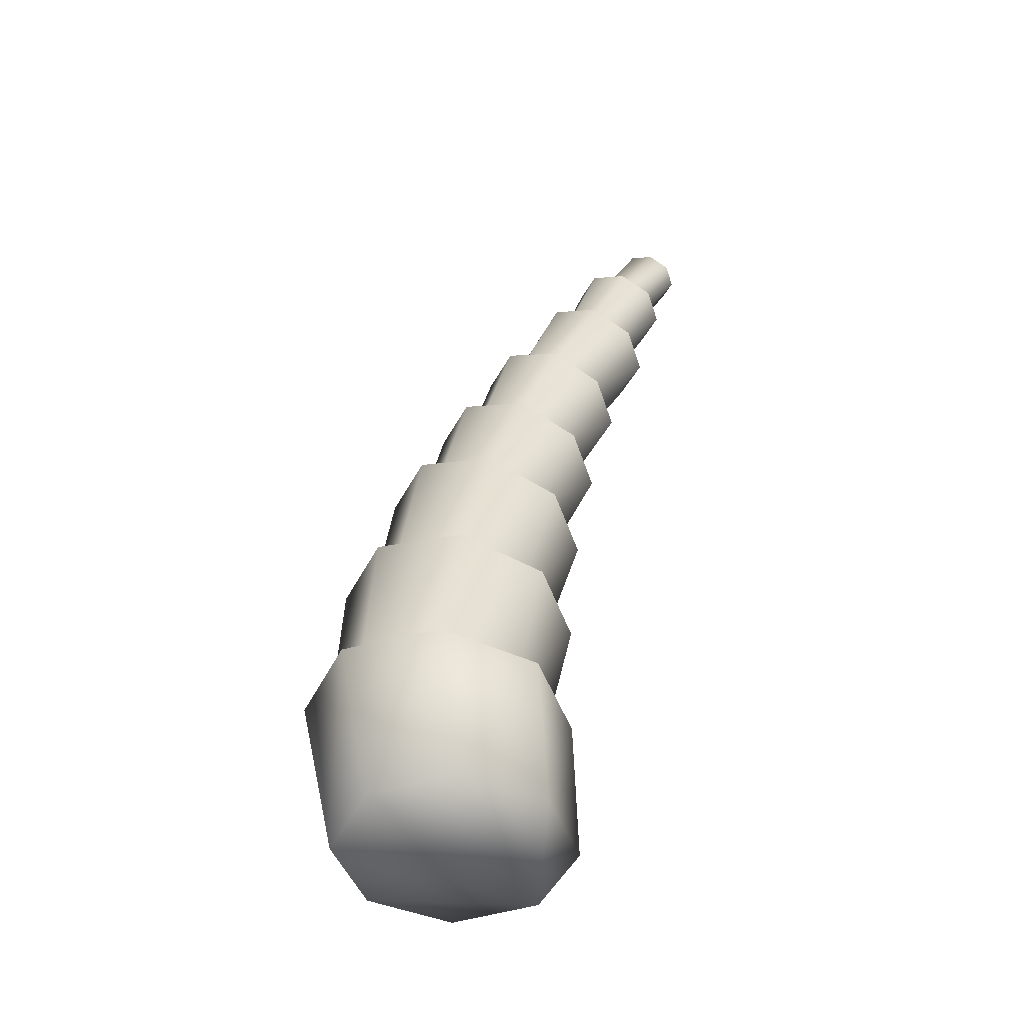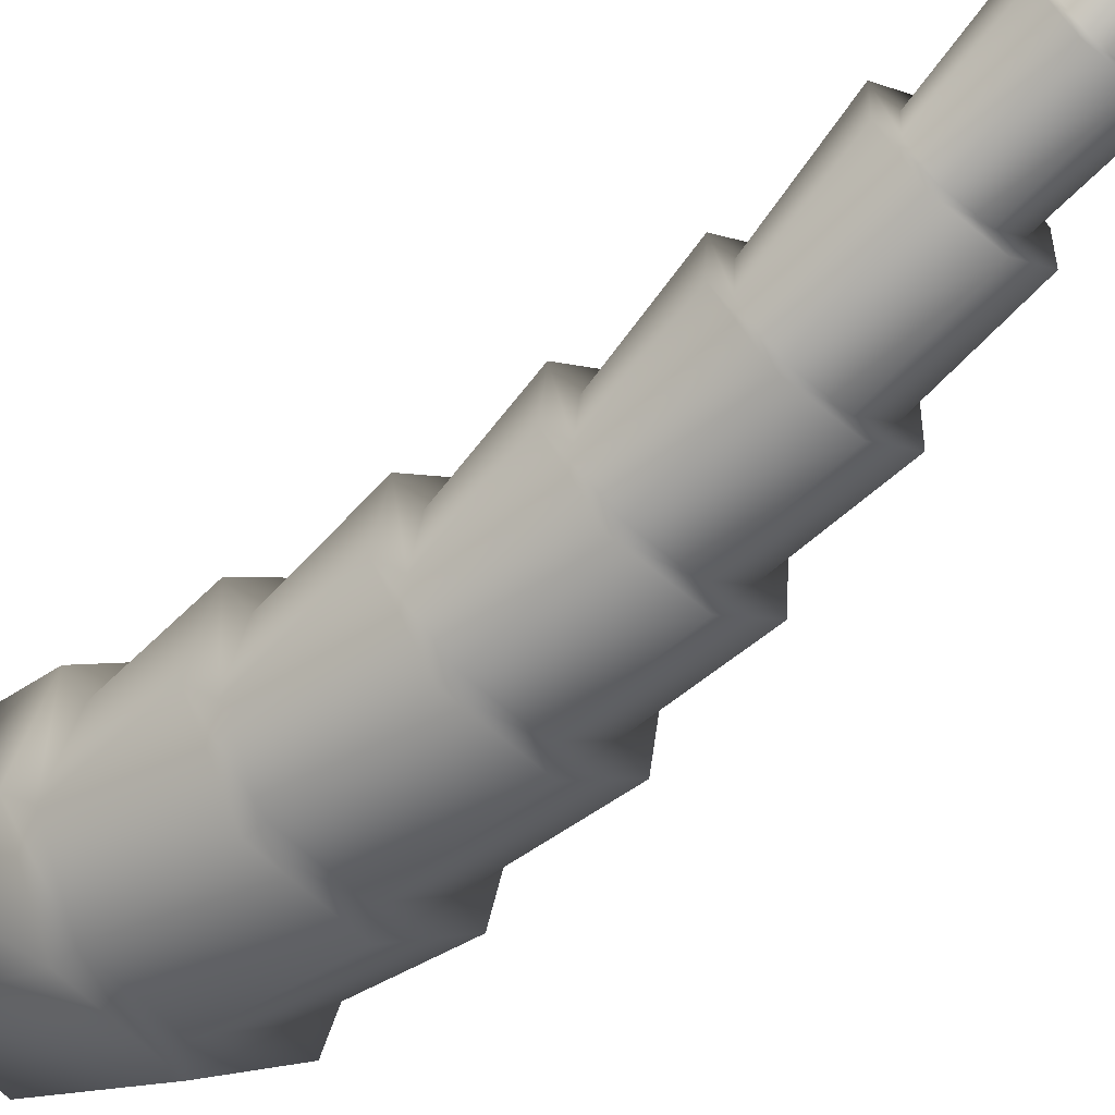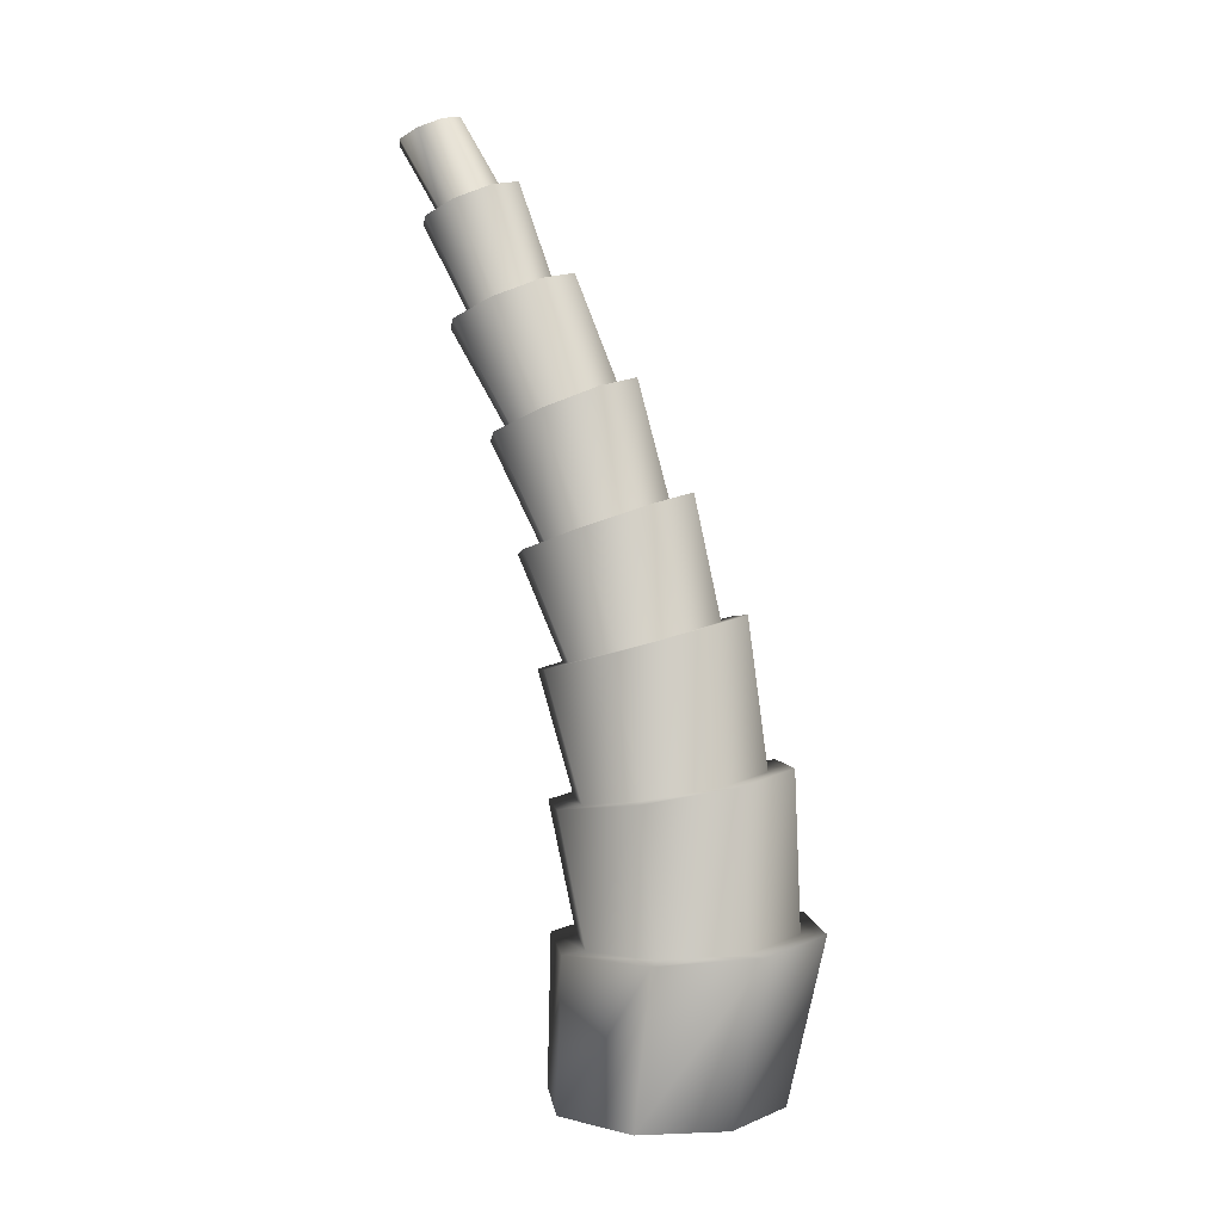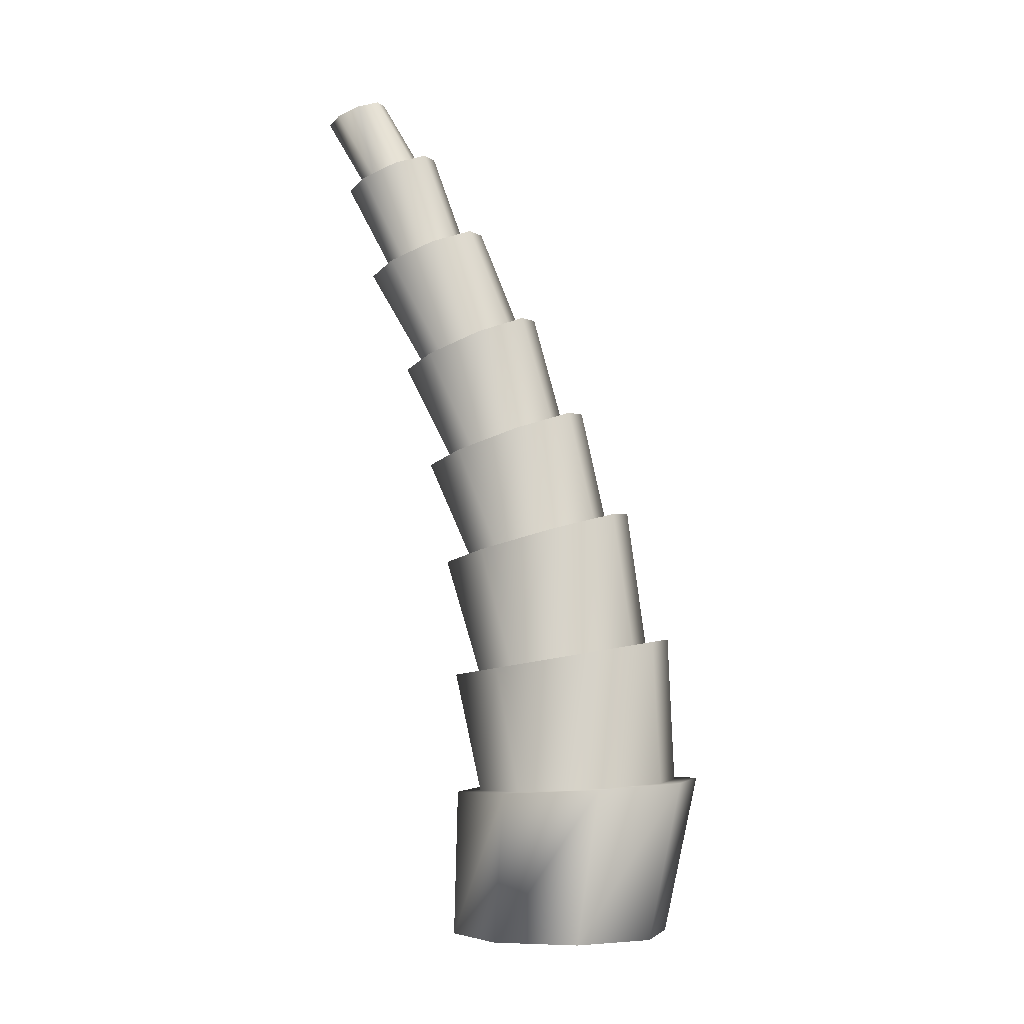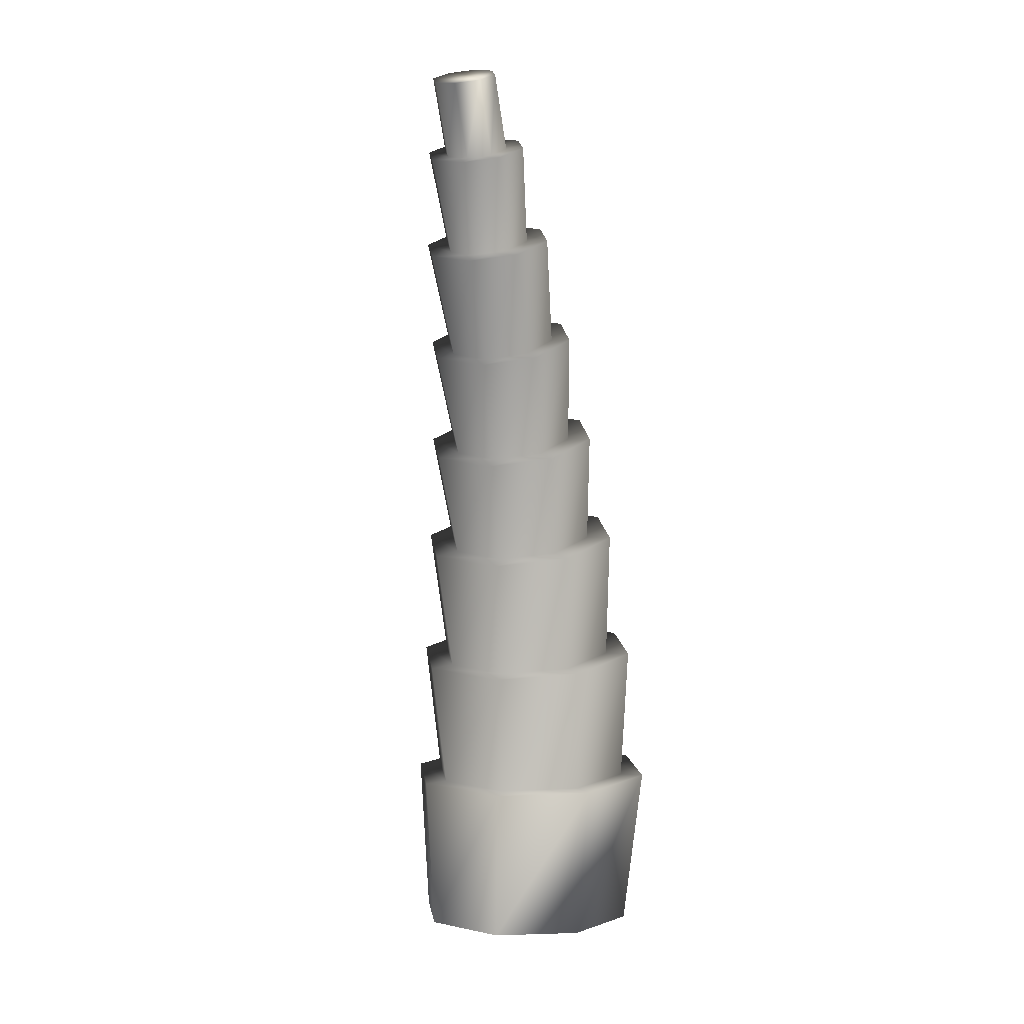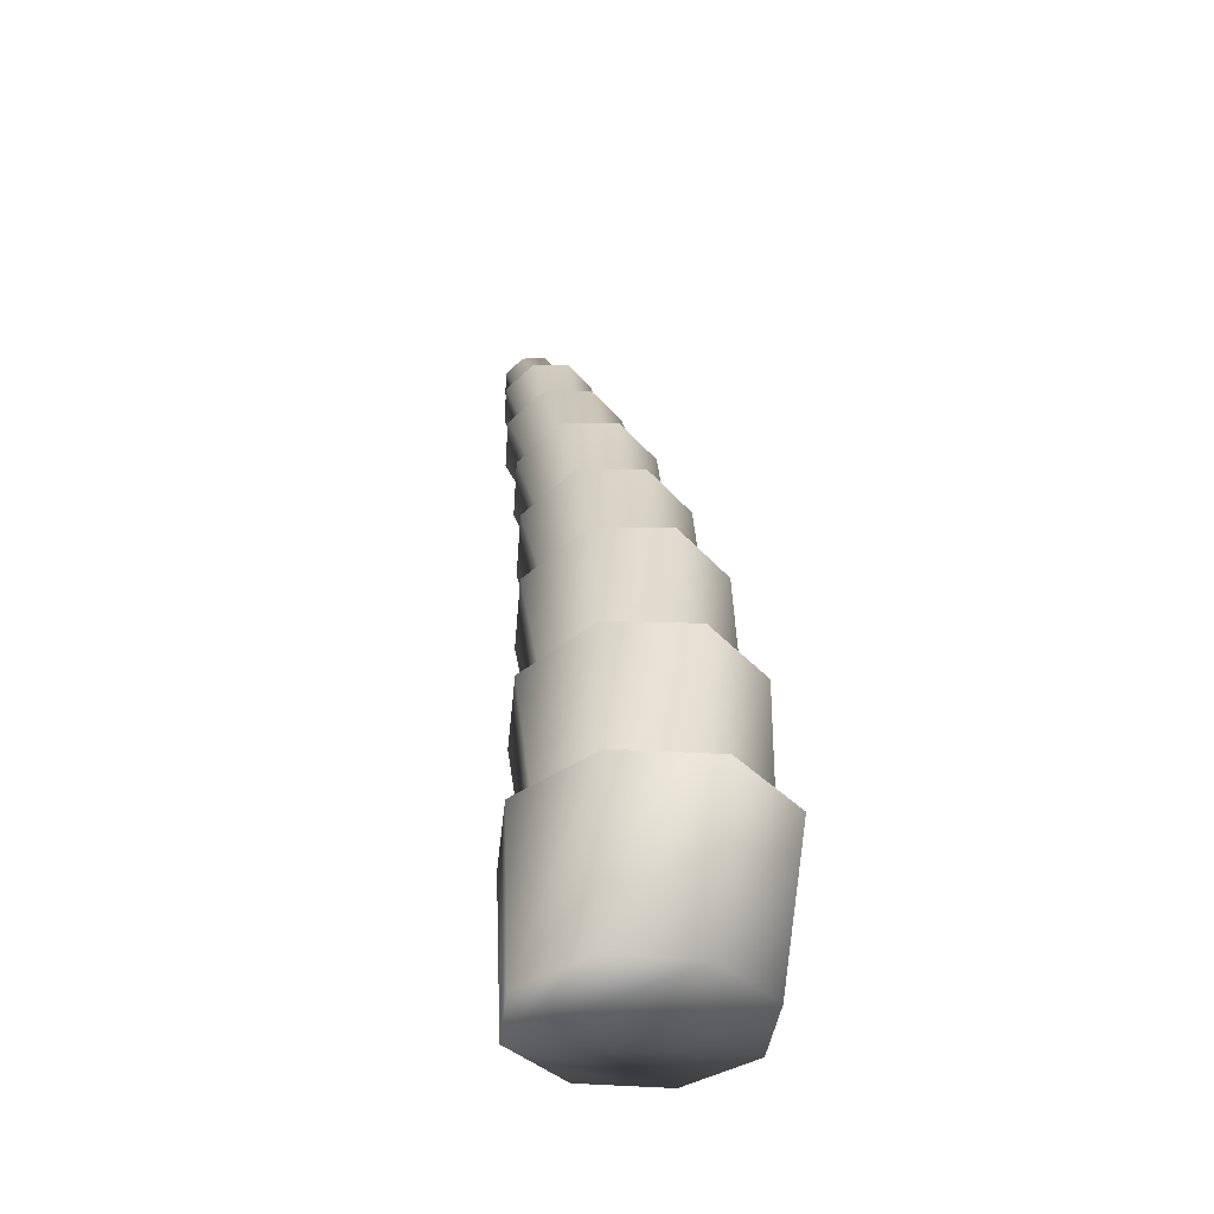
<metadata>
{"format":"obj","ext":"obj","renderer":"f3d","projection":"perspective","resolution":1024,"background":"white","views":[{"elev":-46.2,"azim":-92.6,"up":"+Y"},{"elev":-29.8,"azim":136.6,"up":"+Z"},{"elev":4.9,"azim":105.4,"up":"+Y"},{"elev":-6.1,"azim":82.8,"up":"+Y"},{"elev":2.1,"azim":16.0,"up":"+Y"},{"elev":-38.7,"azim":151.5,"up":"+Y"}]}
</metadata>
<code>
v 0.5278 0.7393 0.5956
v 0.5353 0.7324 0.6123
v 0.5353 0.6793 0.5808
v 0.5278 0.7255 0.629
v 0.5278 0.6724 0.5975
v 0.5097 0.7422 0.5887
v 0.5278 0.6863 0.5641
v 0.4916 0.7393 0.5956
v 0.5097 0.6891 0.5572
v 0.4841 0.7324 0.6123
v 0.4916 0.6863 0.5641
v 0.4916 0.7255 0.629
v 0.4841 0.6793 0.5808
v 0.5097 0.7226 0.6359
v 0.5097 0.6696 0.6044
v 0.4916 0.6724 0.5975
v 0.5494 0.6793 0.5808
v 0.5378 0.6686 0.6067
v 0.5378 0.6901 0.5549
v 0.5097 0.6945 0.5442
v 0.4817 0.6901 0.5549
v 0.4701 0.6793 0.5808
v 0.5097 0.6642 0.6174
v 0.4817 0.6686 0.6067
v 0.5438 0.6085 0.5495
v 0.5338 0.5993 0.5718
v 0.5338 0.6177 0.5273
v 0.5097 0.6215 0.5181
v 0.4857 0.6177 0.5273
v 0.4757 0.6085 0.5495
v 0.5097 0.5955 0.581
v 0.4857 0.5993 0.5718
v 0.5611 0.6085 0.5495
v 0.546 0.5946 0.5831
v 0.546 0.6224 0.516
v 0.5097 0.6281 0.5021
v 0.4734 0.6224 0.516
v 0.4584 0.6085 0.5495
v 0.5097 0.5888 0.597
v 0.4734 0.5946 0.5831
v 0.5548 0.5298 0.511
v 0.5416 0.5176 0.5404
v 0.5416 0.542 0.4816
v 0.5097 0.547 0.4694
v 0.4779 0.542 0.4816
v 0.4647 0.5298 0.511
v 0.5097 0.5126 0.5526
v 0.4779 0.5176 0.5404
v 0.5701 0.5298 0.511
v 0.5524 0.5135 0.5504
v 0.5524 0.5461 0.4716
v 0.5097 0.5529 0.4553
v 0.4671 0.5461 0.4716
v 0.4494 0.5298 0.511
v 0.5097 0.5067 0.5668
v 0.4671 0.5135 0.5504
v 0.5611 0.447 0.4795
v 0.5461 0.4349 0.5138
v 0.5461 0.4591 0.4453
v 0.5097 0.4642 0.4311
v 0.4734 0.4591 0.4453
v 0.4583 0.447 0.4795
v 0.5097 0.4299 0.528
v 0.4734 0.4349 0.5138
v 0.5801 0.447 0.4795
v 0.5595 0.4304 0.5264
v 0.5595 0.4636 0.4326
v 0.5097 0.4705 0.4132
v 0.4599 0.4636 0.4326
v 0.4393 0.447 0.4795
v 0.5097 0.4235 0.5459
v 0.4599 0.4304 0.5264
v 0.5713 0.3614 0.4522
v 0.5533 0.3497 0.4941
v 0.5533 0.373 0.4102
v 0.5097 0.3778 0.3928
v 0.4662 0.373 0.4102
v 0.4481 0.3614 0.4522
v 0.5097 0.3449 0.5115
v 0.4662 0.3497 0.4941
v 0.5917 0.3614 0.4522
v 0.5677 0.3459 0.508
v 0.5677 0.3768 0.3963
v 0.5097 0.3832 0.3732
v 0.4518 0.3768 0.3963
v 0.4278 0.3614 0.4522
v 0.5097 0.3395 0.5311
v 0.4518 0.3459 0.508
v 0.5835 0.2581 0.4307
v 0.5619 0.2495 0.4822
v 0.5619 0.2667 0.3792
v 0.5097 0.2703 0.3579
v 0.4575 0.2667 0.3792
v 0.4359 0.2581 0.4307
v 0.5097 0.246 0.5035
v 0.4575 0.2495 0.4822
v 0.6035 0.2581 0.4307
v 0.576 0.2472 0.4961
v 0.576 0.2691 0.3653
v 0.5097 0.2736 0.3382
v 0.4434 0.2691 0.3653
v 0.416 0.2581 0.4307
v 0.5097 0.2427 0.5231
v 0.4434 0.2472 0.4961
v 0.5942 0.1487 0.4176
v 0.5694 0.1456 0.4773
v 0.5694 0.1518 0.358
v 0.5097 0.1531 0.3333
v 0.45 0.1518 0.358
v 0.4253 0.1487 0.4176
v 0.5097 0.1443 0.502
v 0.45 0.1456 0.4773
v 0.5832 0.1448 0.491
v 0.5097 0.1432 0.5214
v 0.4363 0.1448 0.491
v 0.4058 0.1487 0.4176
v 0.4363 0.1525 0.3443
v 0.5097 0.1541 0.3139
v 0.5832 0.1525 0.3443
v 0.6136 0.1487 0.4176
v 0.5739 0.025 0.3693
v 0.6005 0.025 0.4335
v 0.5739 0.025 0.4977
v 0.5097 0.025 0.3428
v 0.4456 0.025 0.3693
v 0.419 0.025 0.4335
v 0.4456 0.025 0.4977
v 0.5097 0.025 0.5242
f 7 1 3
f 3 2 5
f 9 6 7
f 11 8 9
f 13 10 11
f 16 12 13
f 5 4 15
f 15 14 16
f 19 7 17
f 17 3 18
f 20 9 19
f 21 11 20
f 22 13 21
f 24 16 22
f 18 5 23
f 23 15 24
f 27 19 25
f 25 17 26
f 28 20 27
f 29 21 28
f 30 22 29
f 32 24 30
f 26 18 31
f 31 23 32
f 35 27 33
f 33 25 34
f 36 28 35
f 37 29 36
f 38 30 37
f 40 32 38
f 34 26 39
f 39 31 40
f 43 35 41
f 41 33 42
f 44 36 43
f 45 37 44
f 46 38 45
f 48 40 46
f 42 34 47
f 47 39 48
f 51 43 49
f 49 41 50
f 52 44 51
f 53 45 52
f 54 46 53
f 56 48 54
f 50 42 55
f 55 47 56
f 59 51 57
f 57 49 58
f 60 52 59
f 61 53 60
f 62 54 61
f 64 56 62
f 58 50 63
f 63 55 64
f 67 59 65
f 65 57 66
f 68 60 67
f 69 61 68
f 70 62 69
f 72 64 70
f 66 58 71
f 71 63 72
f 75 67 73
f 73 65 74
f 76 68 75
f 77 69 76
f 78 70 77
f 80 72 78
f 74 66 79
f 79 71 80
f 83 75 81
f 81 73 82
f 84 76 83
f 85 77 84
f 86 78 85
f 88 80 86
f 82 74 87
f 87 79 88
f 91 83 89
f 89 81 90
f 92 84 91
f 93 85 92
f 94 86 93
f 96 88 94
f 90 82 95
f 95 87 96
f 99 91 97
f 97 89 98
f 100 92 99
f 101 93 100
f 102 94 101
f 104 96 102
f 98 90 103
f 103 95 104
f 107 99 105
f 105 97 106
f 108 100 107
f 109 101 108
f 110 102 109
f 112 104 110
f 106 98 111
f 111 103 112
f 120 105 113
f 113 106 114
f 114 111 115
f 115 112 116
f 116 110 117
f 117 109 118
f 118 108 119
f 119 107 120
f 6 4 1
f 10 4 8
f 14 4 12
f 123 124 121
f 123 126 125
f 123 128 127
f 122 120 123
f 123 113 128
f 128 114 127
f 127 115 126
f 126 116 125
f 125 117 124
f 124 118 121
f 121 119 122
f 119 120 122
f 118 119 121
f 117 118 124
f 116 117 125
f 115 116 126
f 114 115 127
f 113 114 128
f 120 113 123
f 123 127 126
f 123 125 124
f 122 123 121
f 12 4 10
f 8 4 6
f 4 2 1
f 105 120 107
f 107 119 108
f 108 118 109
f 109 117 110
f 110 116 112
f 112 115 111
f 111 114 106
f 106 113 105
f 104 112 103
f 103 111 98
f 102 110 104
f 101 109 102
f 100 108 101
f 99 107 100
f 98 106 97
f 97 105 99
f 96 104 95
f 95 103 90
f 94 102 96
f 93 101 94
f 92 100 93
f 91 99 92
f 90 98 89
f 89 97 91
f 88 96 87
f 87 95 82
f 86 94 88
f 85 93 86
f 84 92 85
f 83 91 84
f 82 90 81
f 81 89 83
f 80 88 79
f 79 87 74
f 78 86 80
f 77 85 78
f 76 84 77
f 75 83 76
f 74 82 73
f 73 81 75
f 72 80 71
f 71 79 66
f 70 78 72
f 69 77 70
f 68 76 69
f 67 75 68
f 66 74 65
f 65 73 67
f 64 72 63
f 63 71 58
f 62 70 64
f 61 69 62
f 60 68 61
f 59 67 60
f 58 66 57
f 57 65 59
f 56 64 55
f 55 63 50
f 54 62 56
f 53 61 54
f 52 60 53
f 51 59 52
f 50 58 49
f 49 57 51
f 48 56 47
f 47 55 42
f 46 54 48
f 45 53 46
f 44 52 45
f 43 51 44
f 42 50 41
f 41 49 43
f 40 48 39
f 39 47 34
f 38 46 40
f 37 45 38
f 36 44 37
f 35 43 36
f 34 42 33
f 33 41 35
f 32 40 31
f 31 39 26
f 30 38 32
f 29 37 30
f 28 36 29
f 27 35 28
f 26 34 25
f 25 33 27
f 24 32 23
f 23 31 18
f 22 30 24
f 21 29 22
f 20 28 21
f 19 27 20
f 18 26 17
f 17 25 19
f 16 24 15
f 15 23 5
f 13 22 16
f 11 21 13
f 9 20 11
f 7 19 9
f 5 18 3
f 3 17 7
f 12 16 14
f 14 15 4
f 10 13 12
f 8 11 10
f 6 9 8
f 1 7 6
f 4 5 2
f 2 3 1

</code>
